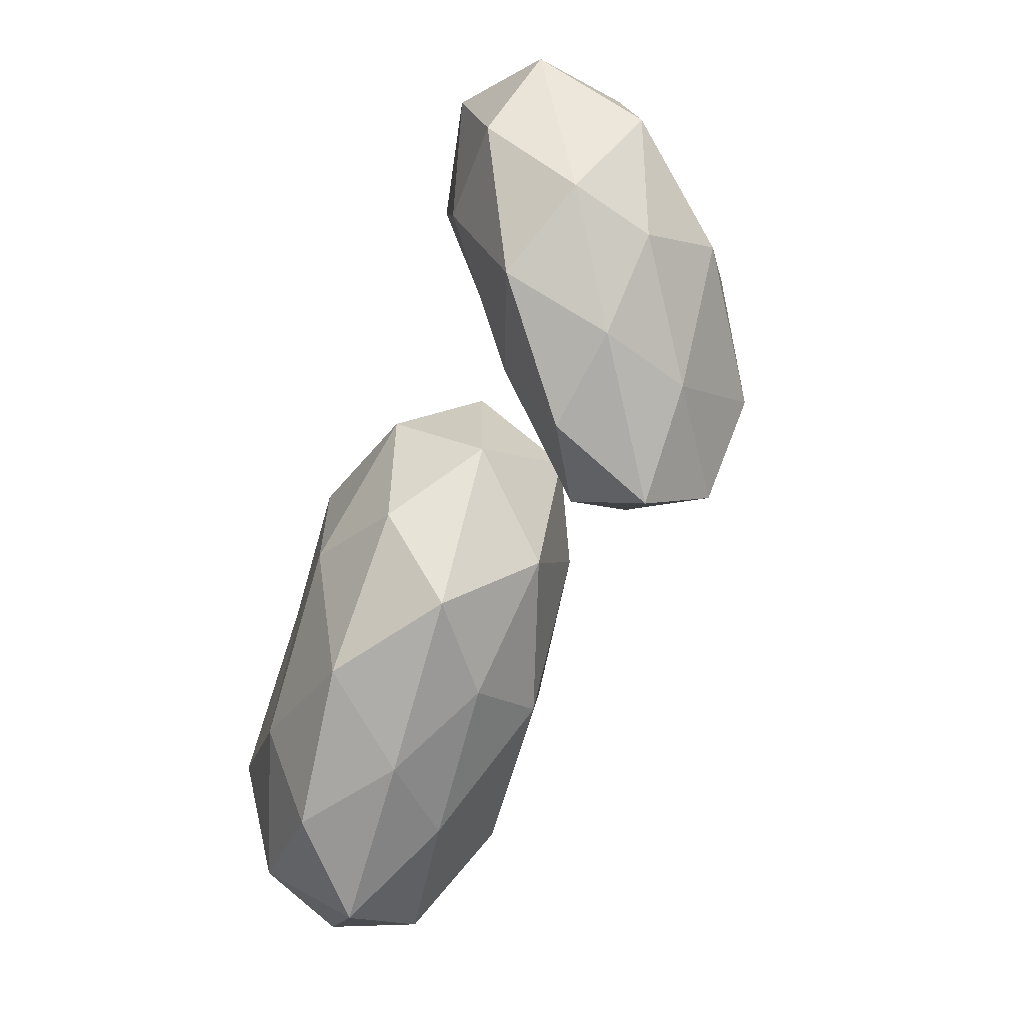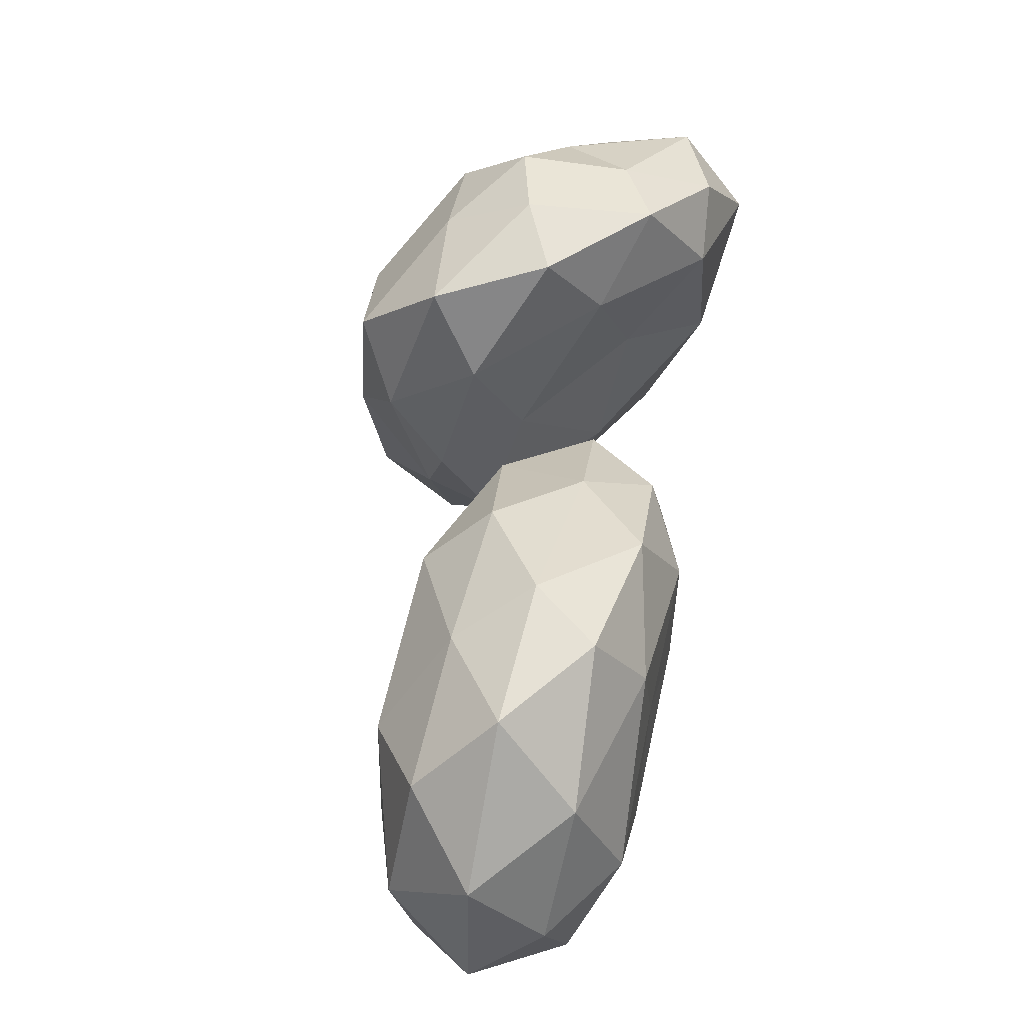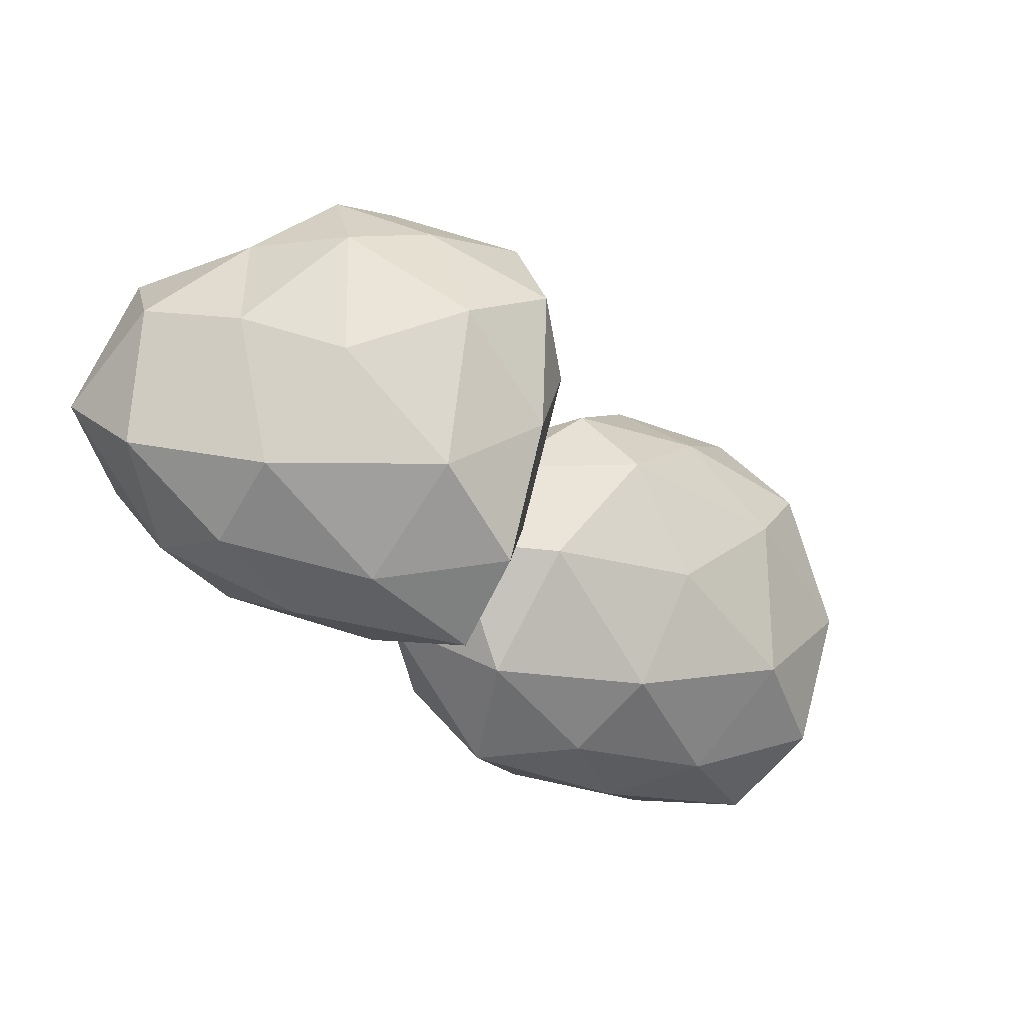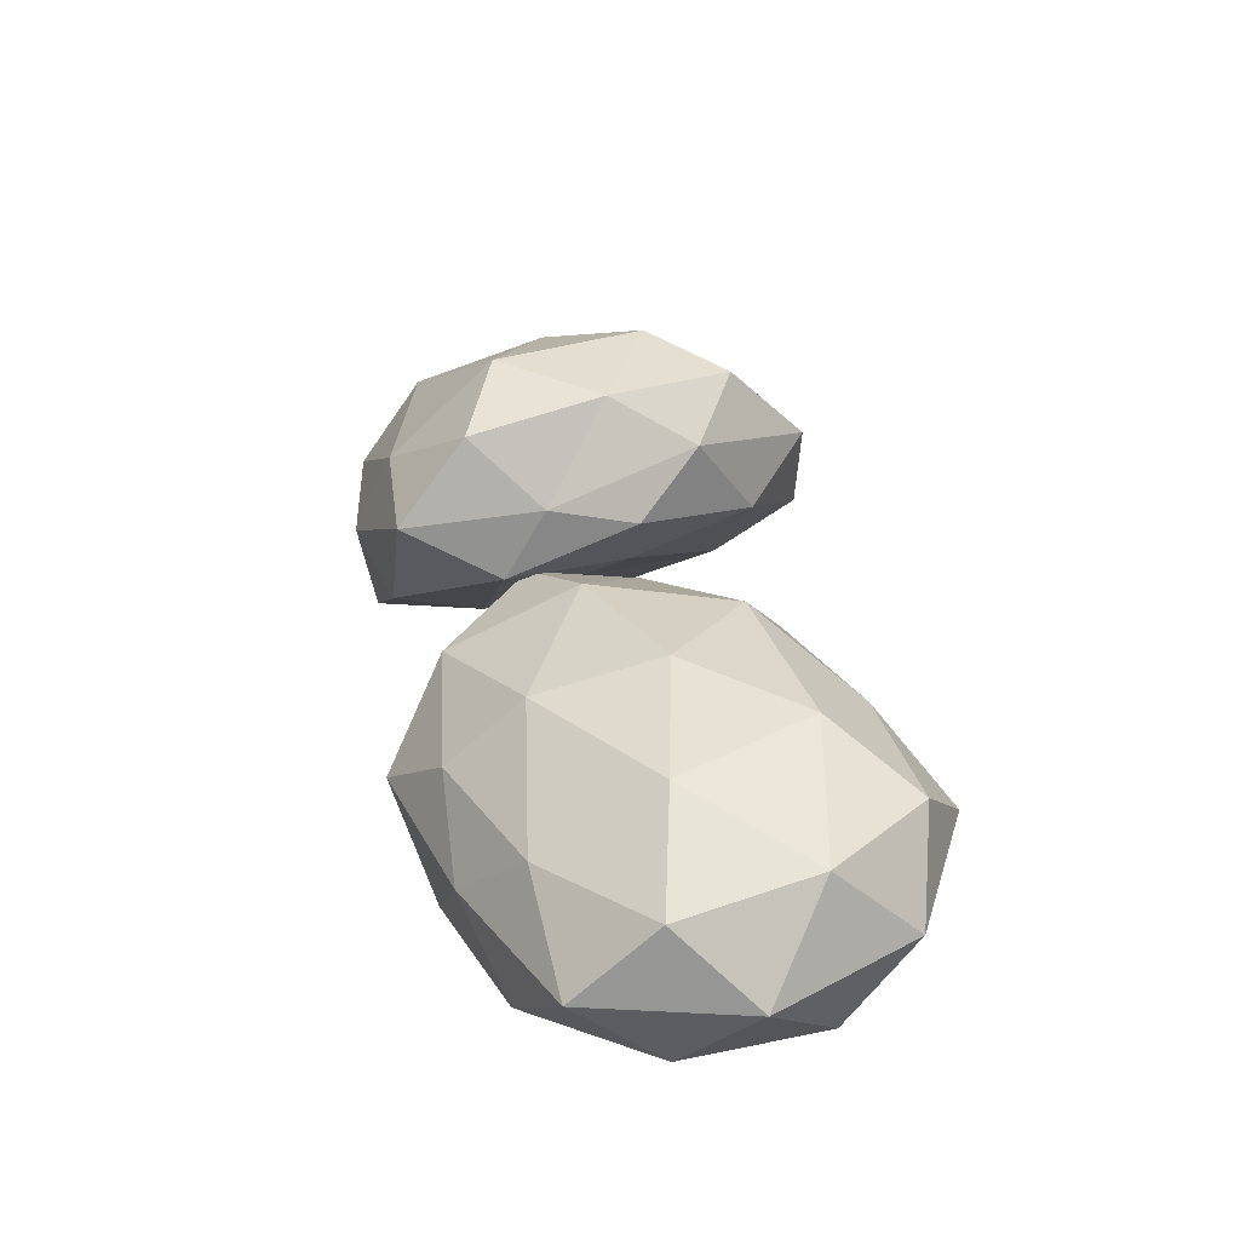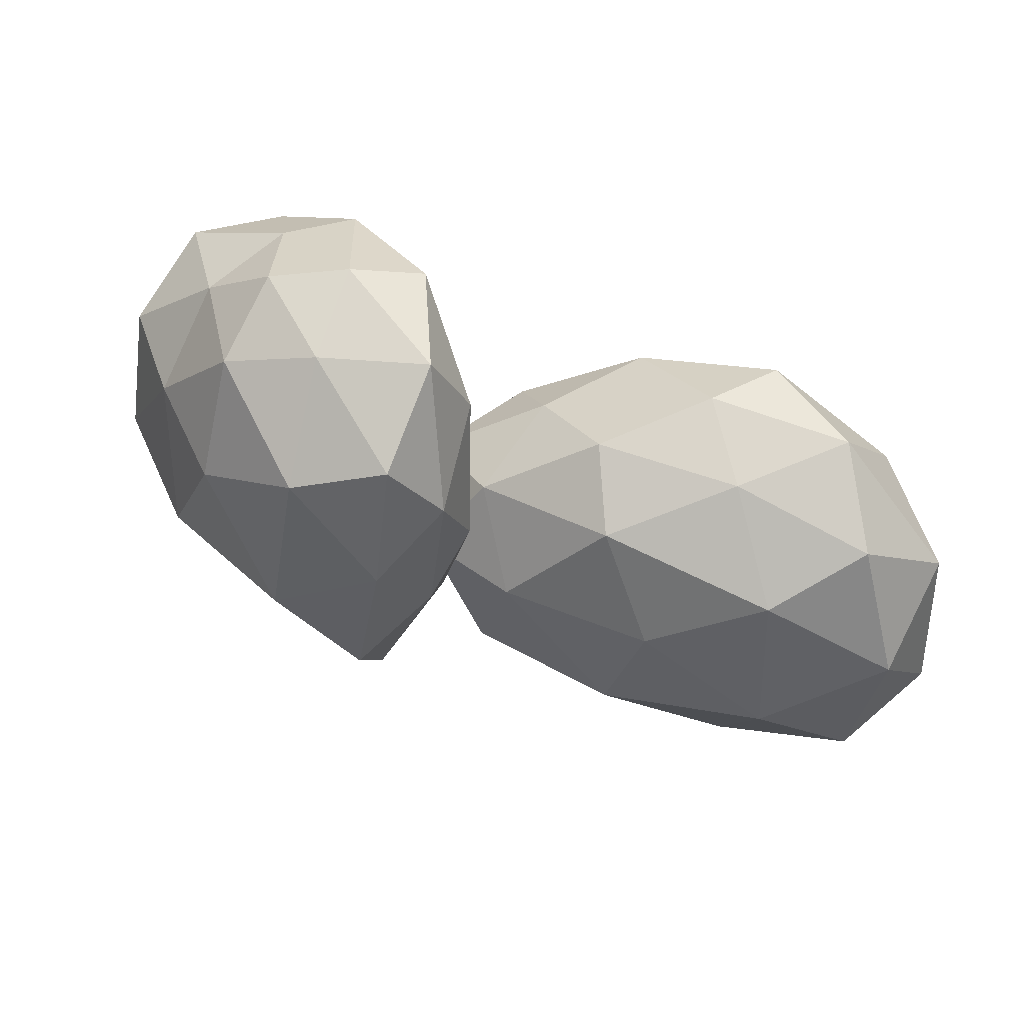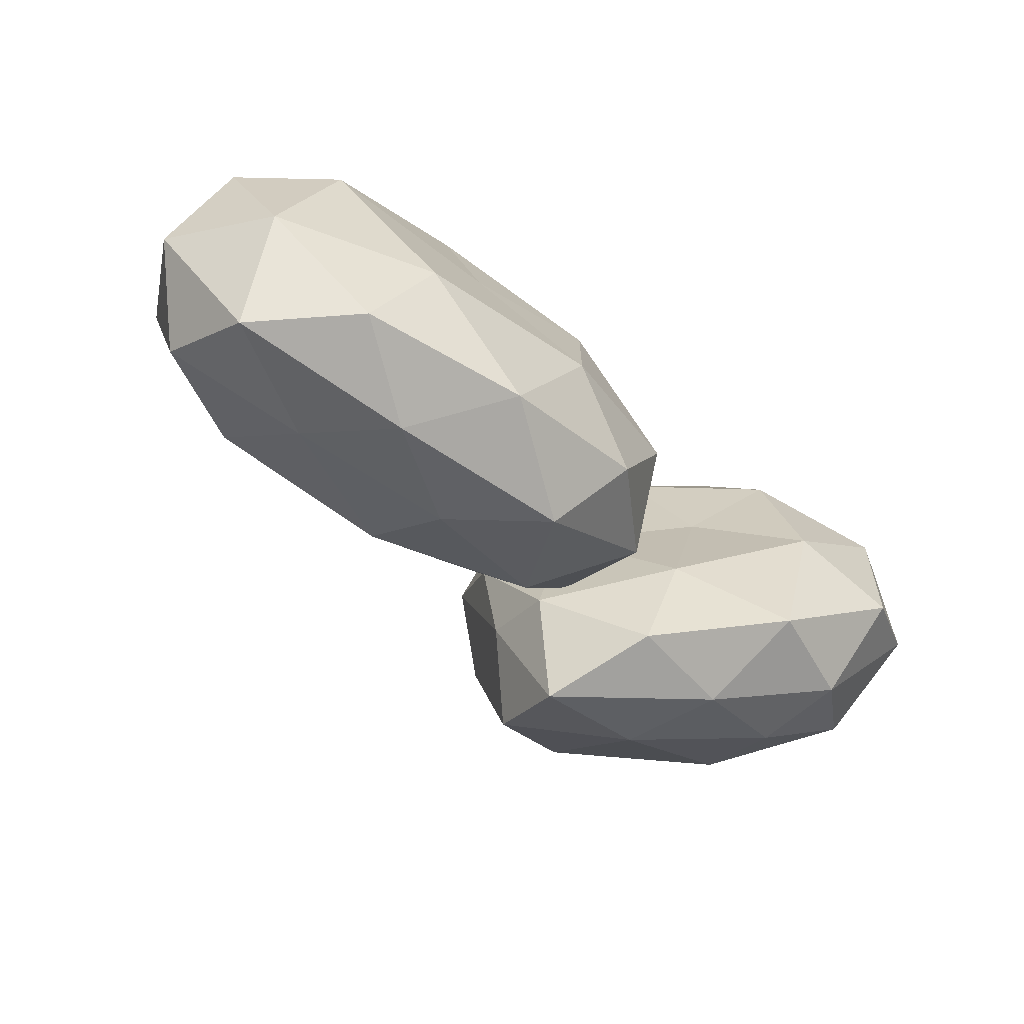
<metadata>
{"format":"obj","ext":"obj","renderer":"f3d","projection":"perspective","resolution":1024,"background":"white","views":[{"elev":-65.8,"azim":71.5,"up":"+Z"},{"elev":52.2,"azim":-77.9,"up":"+Z"},{"elev":-11.6,"azim":146.2,"up":"+Z"},{"elev":35.0,"azim":-124.7,"up":"+Y"},{"elev":42.0,"azim":-163.9,"up":"+Z"},{"elev":-75.5,"azim":-36.8,"up":"+Z"}]}
</metadata>
<code>
o Esfera_geodésica
v -0.1315 -0.006478 -0.105
v 0.01895 0.02175 -0.03098
v -0.1823 0.03033 0.04102
v -0.318 0.03535 -0.1252
v -0.1897 0.03179 -0.2735
v 0.02335 0.02575 -0.195
v -0.06954 0.1264 0.01956
v -0.2758 0.1379 -0.02765
v -0.2802 0.1417 -0.2258
v -0.06666 0.1225 -0.2432
v 0.06032 0.1433 -0.09726
v -0.1248 0.1886 -0.1111
v -0.1623 -0.003778 -0.01835
v -0.0407 -0.01002 -0.05291
v -0.07527 0.01586 0.01908
v 0.05202 0.01787 -0.09788
v -0.04152 -0.008972 -0.1561
v -0.2561 -0.00778 -0.116
v -0.2724 0.02474 -0.02754
v -0.1671 -0.006012 -0.2034
v -0.2765 0.02577 -0.2172
v -0.07589 0.0193 -0.2558
v 0.07317 0.07693 -0.05402
v 0.07471 0.0779 -0.1525
v -0.1429 0.07898 0.04283
v -0.01218 0.07003 -0.000436
v -0.3266 0.08739 -0.06953
v -0.2469 0.08308 0.02781
v -0.2536 0.08627 -0.278
v -0.329 0.0888 -0.1877
v -0.004303 0.07593 -0.2501
v -0.1276 0.08092 -0.2733
v 0.01647 0.1377 -0.03398
v -0.1755 0.1323 0.009132
v -0.305 0.1509 -0.1278
v -0.1789 0.1293 -0.2524
v 0.01912 0.1389 -0.1904
v -0.08831 0.1742 -0.02513
v -0.01266 0.1756 -0.1019
v -0.2132 0.1789 -0.06334
v -0.2161 0.1813 -0.1773
v -0.09199 0.1725 -0.1963
f 1 14 13
f 2 14 16
f 1 13 18
f 1 18 20
f 1 20 17
f 2 16 23
f 3 15 25
f 4 19 27
f 5 21 29
f 6 22 31
f 2 23 26
f 3 25 28
f 4 27 30
f 5 29 32
f 6 31 24
f 7 33 38
f 8 34 40
f 9 35 41
f 10 36 42
f 11 37 39
f 39 42 12
f 39 37 42
f 37 10 42
f 42 41 12
f 42 36 41
f 36 9 41
f 41 40 12
f 41 35 40
f 35 8 40
f 40 38 12
f 40 34 38
f 34 7 38
f 38 39 12
f 38 33 39
f 33 11 39
f 24 37 11
f 24 31 37
f 31 10 37
f 32 36 10
f 32 29 36
f 29 9 36
f 30 35 9
f 30 27 35
f 27 8 35
f 28 34 8
f 28 25 34
f 25 7 34
f 26 33 7
f 26 23 33
f 23 11 33
f 31 32 10
f 31 22 32
f 22 5 32
f 29 30 9
f 29 21 30
f 21 4 30
f 27 28 8
f 27 19 28
f 19 3 28
f 25 26 7
f 25 15 26
f 15 2 26
f 23 24 11
f 23 16 24
f 16 6 24
f 17 22 6
f 17 20 22
f 20 5 22
f 20 21 5
f 20 18 21
f 18 4 21
f 18 19 4
f 18 13 19
f 13 3 19
f 16 17 6
f 16 14 17
f 14 1 17
f 13 15 3
f 13 14 15
f 14 2 15
o Esfera_geodésica.001
v 0.1314 0.06283 0.003204
v 0.2144 0.01824 0.09716
v 0.06503 0.1143 0.1378
v 0.01305 0.1847 -0.03699
v 0.1156 0.1191 -0.1725
v 0.2757 0.01465 -0.06325
v 0.1699 0.1536 0.1418
v 0.05092 0.2511 0.0649
v 0.08142 0.25 -0.1299
v 0.252 0.1419 -0.1167
v 0.3002 0.1105 0.0488
v 0.2022 0.2279 0.00926
v 0.08739 0.07849 0.08292
v 0.1706 0.01375 0.06328
v 0.1403 0.05259 0.1308
v 0.2644 -0.00313 0.03603
v 0.1994 0.01264 -0.03853
v 0.05086 0.1297 -0.01883
v 0.01871 0.1591 0.06269
v 0.1182 0.07988 -0.09916
v 0.04493 0.1557 -0.1255
v 0.2009 0.05371 -0.1395
v 0.2768 0.04494 0.08782
v 0.3234 0.03893 -0.009241
v 0.1138 0.1383 0.1487
v 0.1878 0.07915 0.1266
v 0.0195 0.2243 0.01568
v 0.03682 0.1916 0.1195
v 0.08377 0.1964 -0.1831
v 0.03889 0.2025 -0.09494
v 0.2688 0.08204 -0.1141
v 0.1879 0.132 -0.1599
v 0.2285 0.1304 0.104
v 0.1183 0.2004 0.1149
v 0.06023 0.2594 -0.03179
v 0.162 0.1988 -0.1433
v 0.3132 0.1185 -0.05004
v 0.1878 0.2036 0.09874
v 0.2549 0.1725 0.03544
v 0.1221 0.259 0.04167
v 0.1405 0.2622 -0.07087
v 0.2457 0.1967 -0.07092
f 43 56 55
f 44 56 58
f 43 55 60
f 43 60 62
f 43 62 59
f 44 58 65
f 45 57 67
f 46 61 69
f 47 63 71
f 48 64 73
f 44 65 68
f 45 67 70
f 46 69 72
f 47 71 74
f 48 73 66
f 49 75 80
f 50 76 82
f 51 77 83
f 52 78 84
f 53 79 81
f 81 84 54
f 81 79 84
f 79 52 84
f 84 83 54
f 84 78 83
f 78 51 83
f 83 82 54
f 83 77 82
f 77 50 82
f 82 80 54
f 82 76 80
f 76 49 80
f 80 81 54
f 80 75 81
f 75 53 81
f 66 79 53
f 66 73 79
f 73 52 79
f 74 78 52
f 74 71 78
f 71 51 78
f 72 77 51
f 72 69 77
f 69 50 77
f 70 76 50
f 70 67 76
f 67 49 76
f 68 75 49
f 68 65 75
f 65 53 75
f 73 74 52
f 73 64 74
f 64 47 74
f 71 72 51
f 71 63 72
f 63 46 72
f 69 70 50
f 69 61 70
f 61 45 70
f 67 68 49
f 67 57 68
f 57 44 68
f 65 66 53
f 65 58 66
f 58 48 66
f 59 64 48
f 59 62 64
f 62 47 64
f 62 63 47
f 62 60 63
f 60 46 63
f 60 61 46
f 60 55 61
f 55 45 61
f 58 59 48
f 58 56 59
f 56 43 59
f 55 57 45
f 55 56 57
f 56 44 57

</code>
